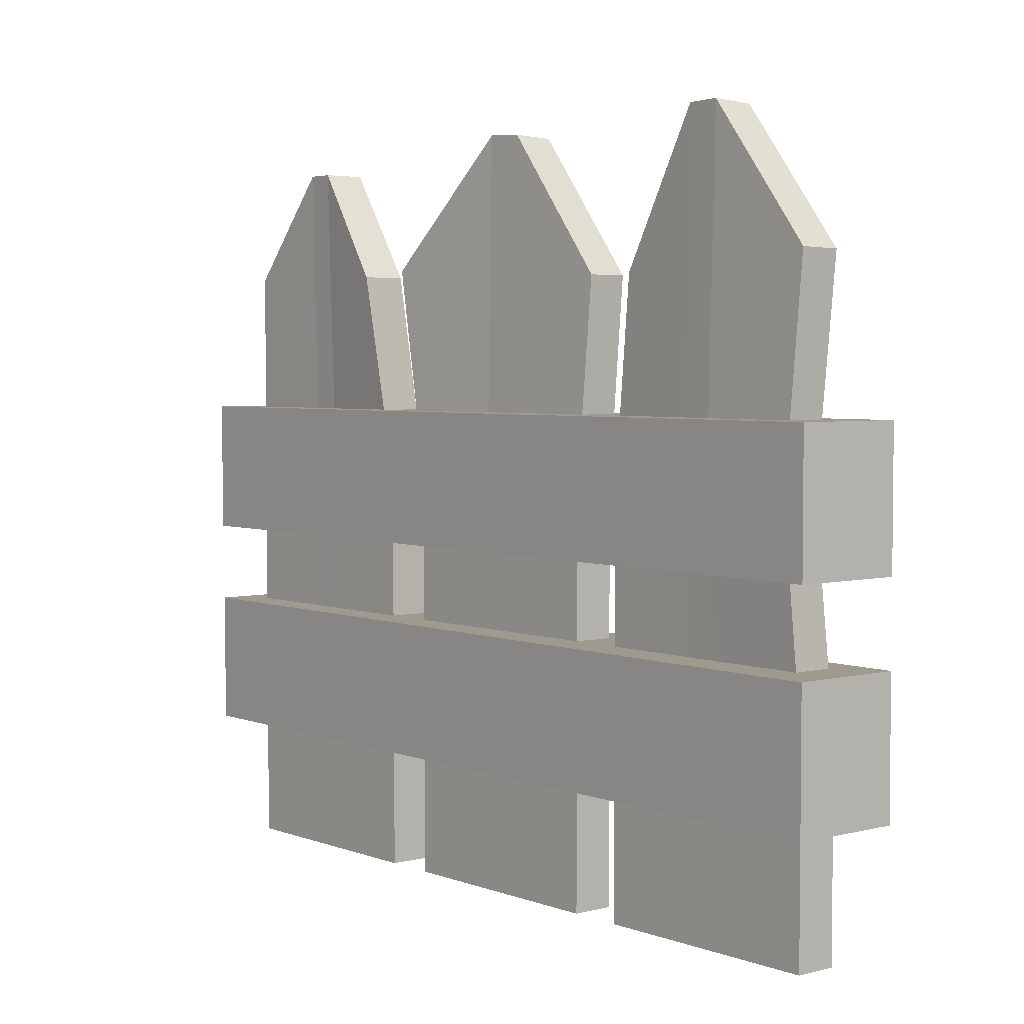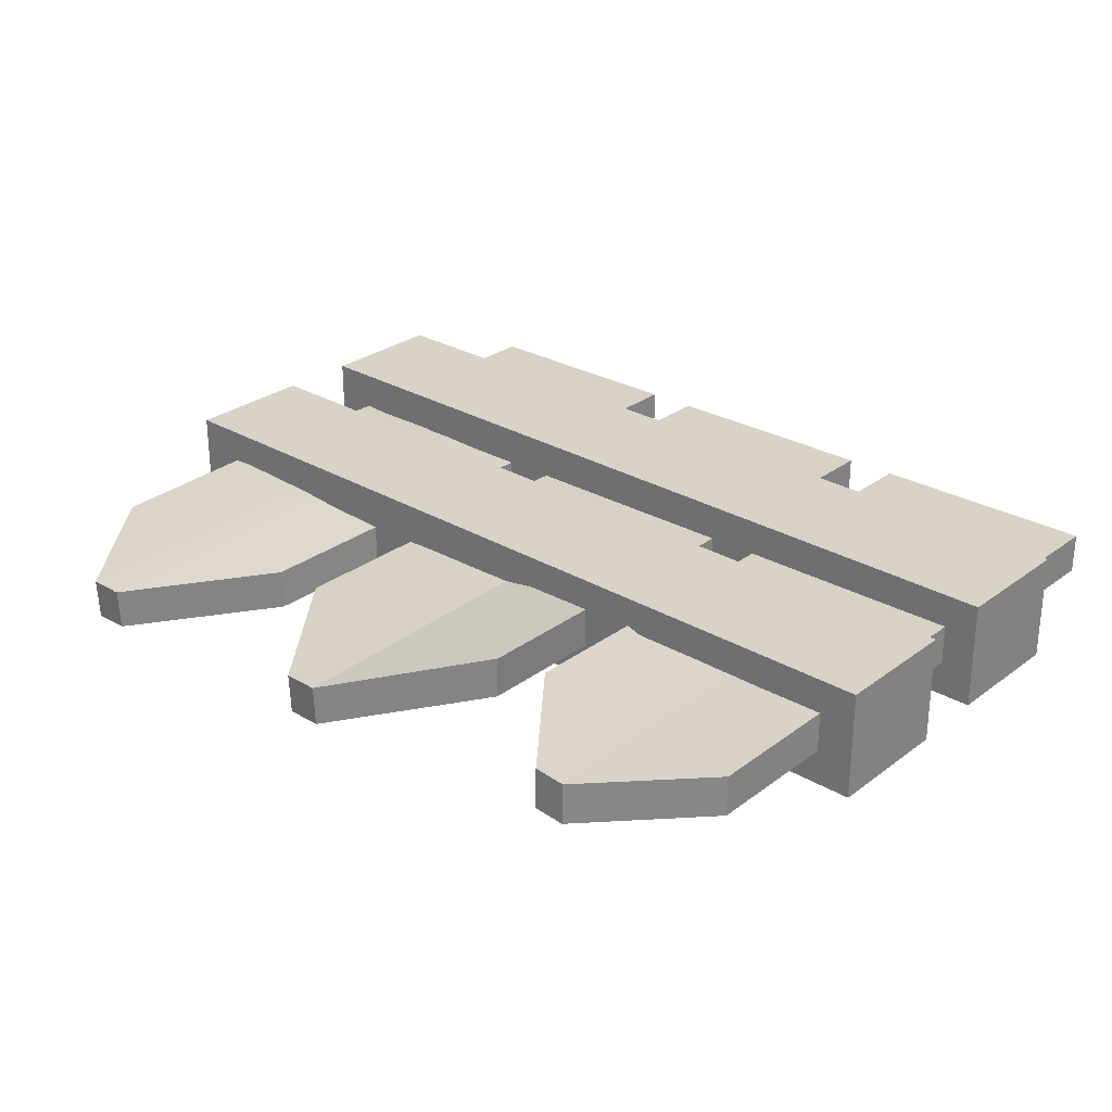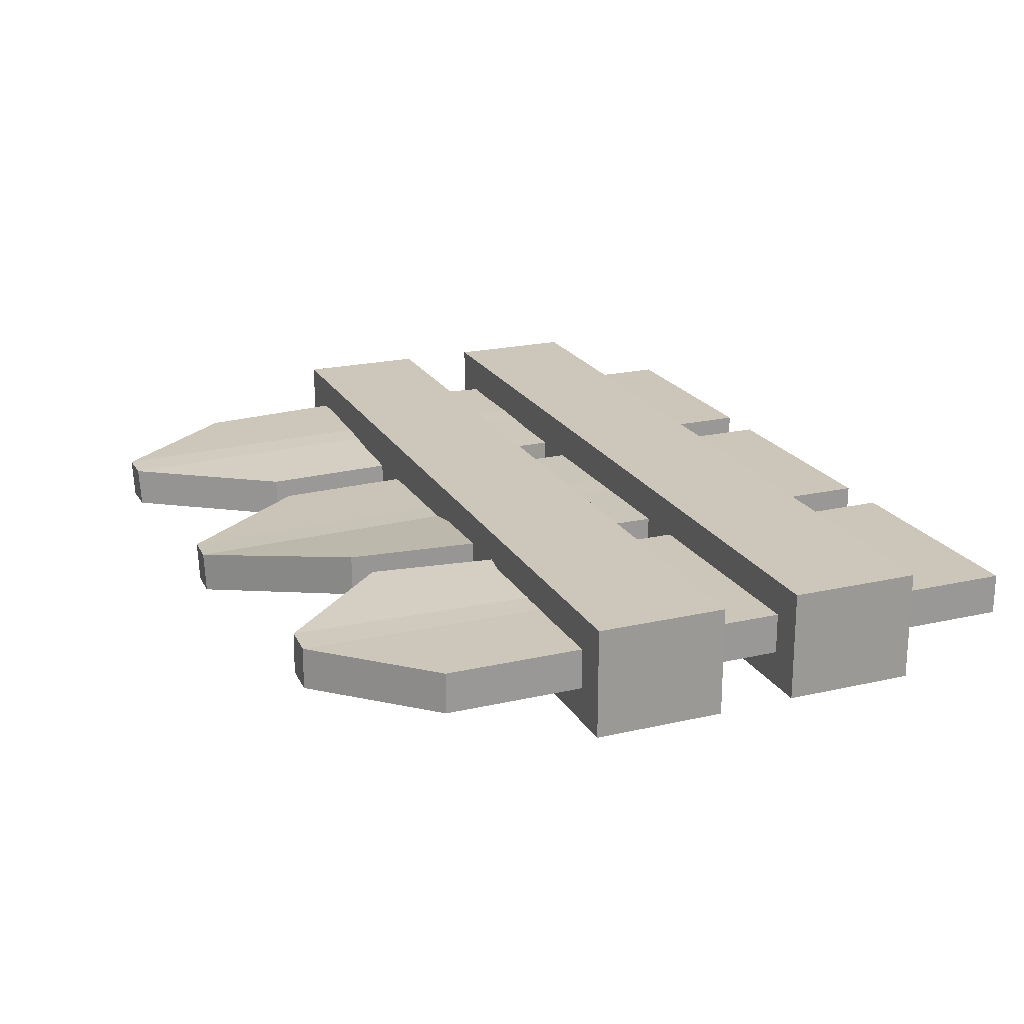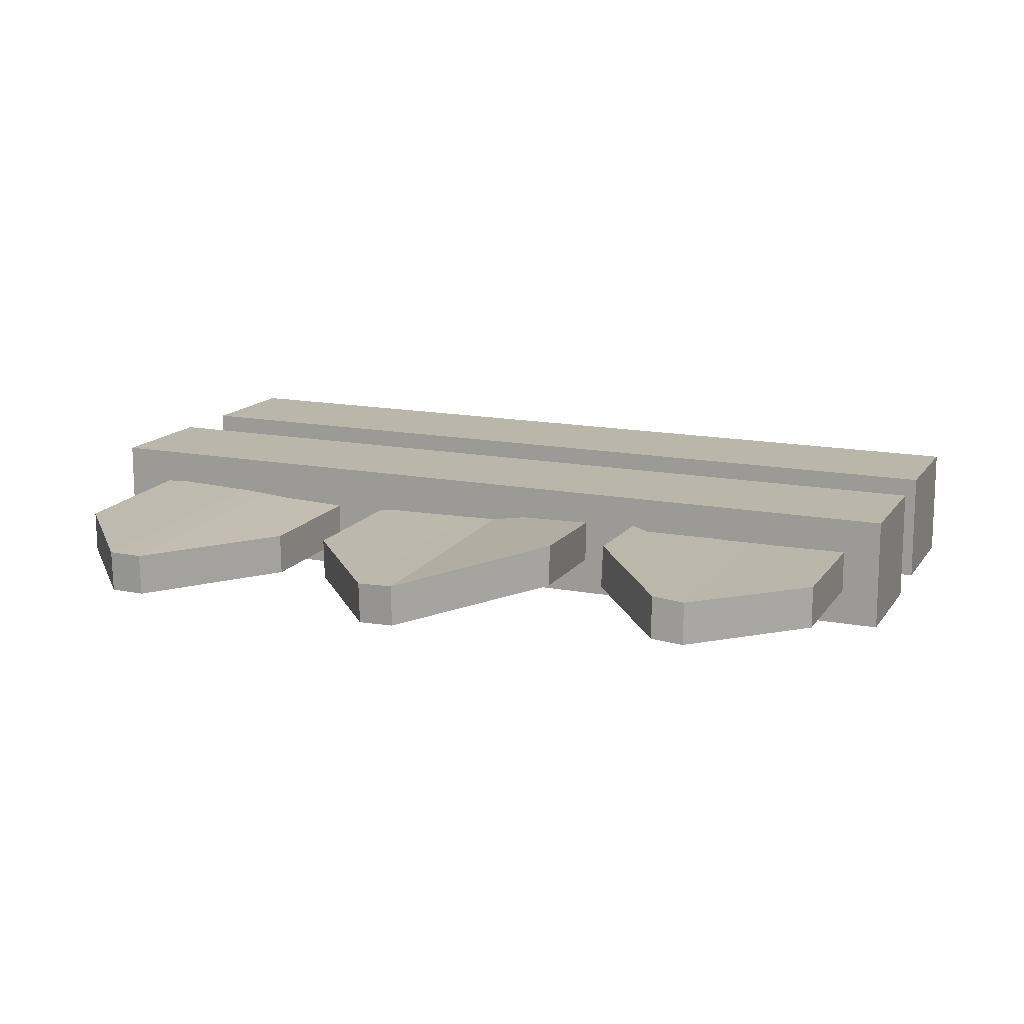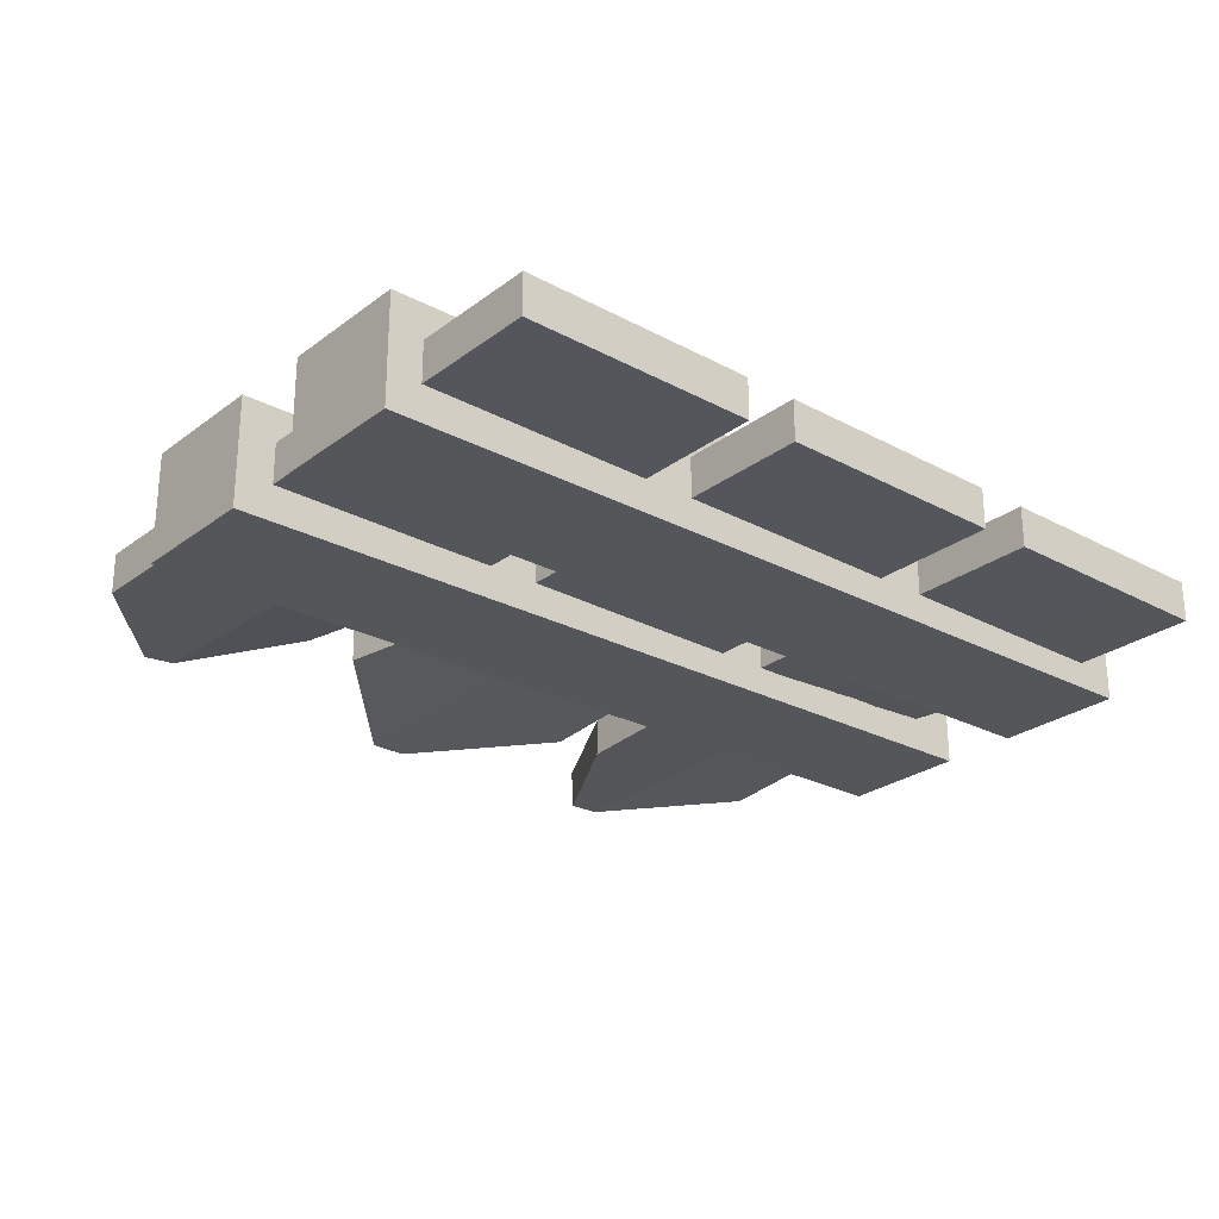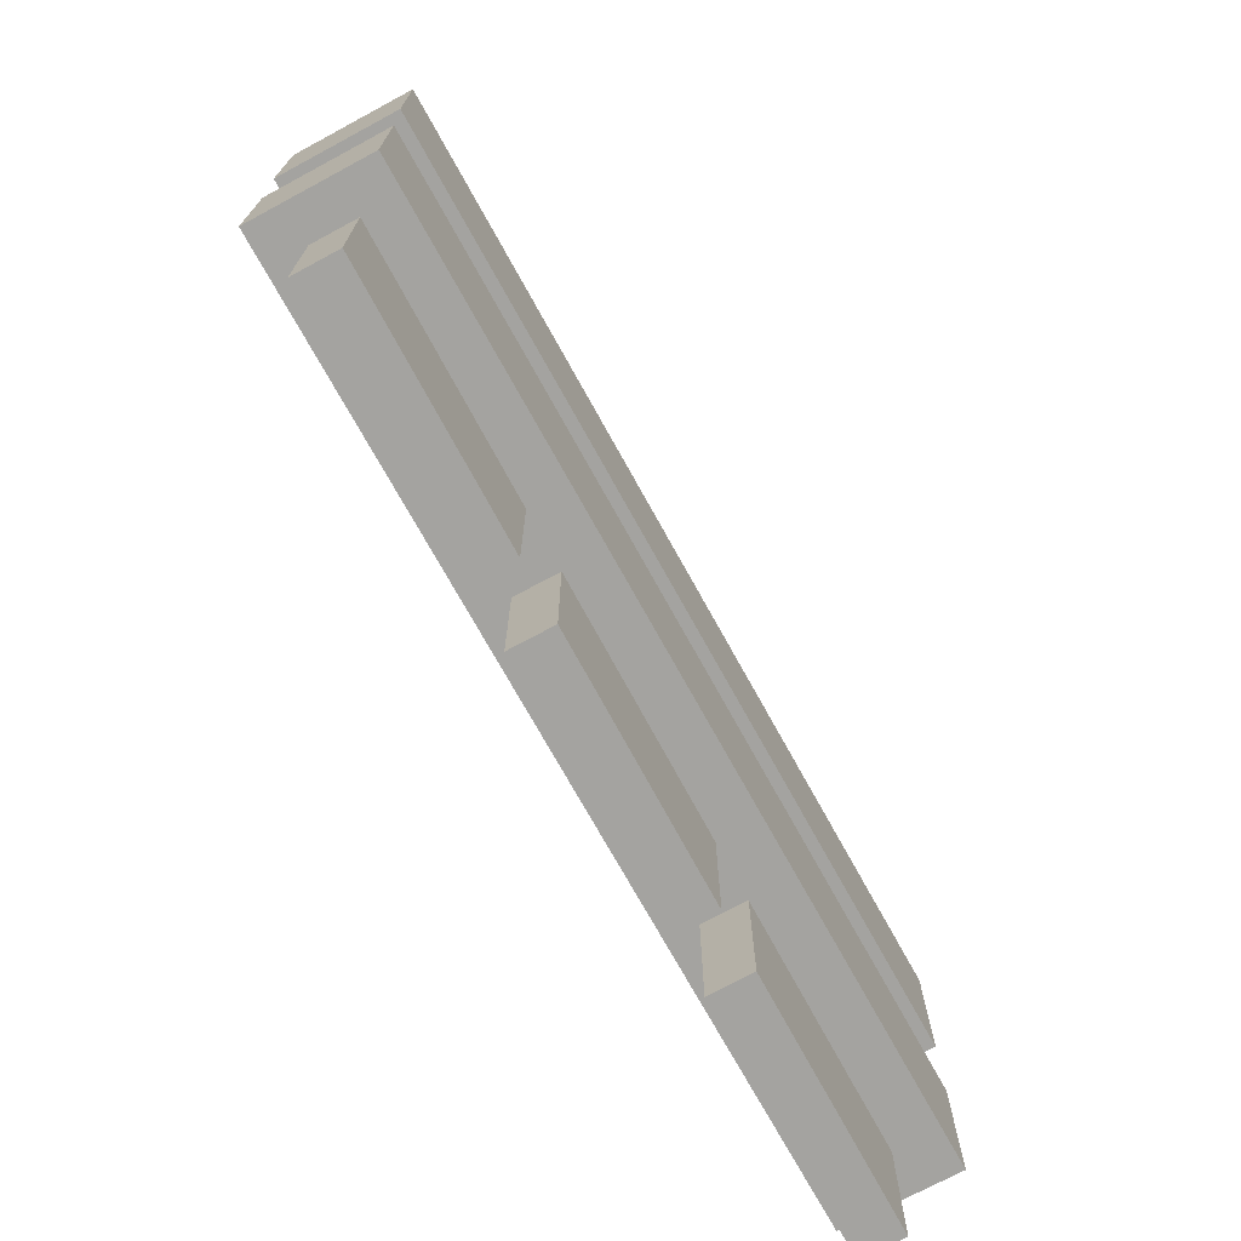
<metadata>
{"format":"obj","ext":"obj","renderer":"f3d","projection":"perspective","resolution":1024,"background":"white","views":[{"elev":3.7,"azim":50.2,"up":"+Y"},{"elev":27.6,"azim":-138.8,"up":"+Z"},{"elev":20.7,"azim":-112.7,"up":"+Z"},{"elev":13.8,"azim":-158.4,"up":"+Z"},{"elev":-26.2,"azim":-40.5,"up":"+Z"},{"elev":-72.9,"azim":-61.7,"up":"+Y"}]}
</metadata>
<code>
o hedge-type-001
v -0.4138 0.2641 -0.05468
v -0.4138 0.1388 -0.05468
v -0.4138 0.2641 0.04967
v -0.4138 0.1388 0.04967
v -0.4164 0.4652 -0.0547
v -0.4164 0.3399 -0.0547
v -0.4164 0.4652 0.04964
v -0.4164 0.3399 0.04964
v -0.16 0.01915 0.01787
v -0.1785 0.5936 0.03564
v -0.3819 0.01915 0.01758
v -0.3819 0.5965 0.01758
v -0.2946 0.01915 0.01769
v -0.2473 0.01915 0.01775
v -0.2603 0.6976 0.02305
v -0.29 0.6981 0.02054
v -0.16 0.2116 0.01787
v -0.1607 0.4039 0.01854
v -0.3819 0.404 0.01758
v -0.3819 0.2116 0.01758
v -0.2563 0.4089 0.0178
v -0.2518 0.1823 0.01775
v -0.2857 0.4089 0.0177
v -0.2902 0.1823 0.0177
v -0.16 0.01915 -0.02075
v -0.1769 0.5939 -0.004494
v -0.3818 0.01915 -0.02104
v -0.3818 0.5965 -0.02104
v -0.2946 0.01915 -0.02093
v -0.2472 0.01915 -0.02086
v -0.2597 0.6978 -0.01616
v -0.2895 0.6982 -0.01849
v -0.16 0.2116 -0.02075
v -0.1605 0.4039 -0.02026
v -0.3818 0.404 -0.02104
v -0.3818 0.2116 -0.02104
v -0.2562 0.4089 -0.02086
v -0.2517 0.1823 -0.02087
v -0.2857 0.4089 -0.02091
v -0.2901 0.1823 -0.02092
v 0.1111 0.01915 0.01822
v 0.1211 0.5883 0.01092
v -0.1108 0.01915 0.01793
v -0.1263 0.5978 0.03198
v -0.0235 0.01915 0.01805
v 0.02382 0.01915 0.01811
v 0.0192 0.7174 0.01087
v -0.01492 0.7194 0.01219
v 0.1111 0.2116 0.01822
v 0.1113 0.4037 0.01808
v -0.1112 0.404 0.01832
v -0.1108 0.2116 0.01793
v 0.01491 0.4089 0.0181
v 0.01937 0.1823 0.0181
v -0.01459 0.4089 0.01806
v -0.01904 0.1823 0.01805
v 0.1111 0.01915 -0.02039
v 0.1204 0.5883 -0.027
v -0.1107 0.01915 -0.02068
v -0.125 0.598 -0.007879
v -0.02345 0.01915 -0.02057
v 0.02388 0.01915 -0.02051
v 0.01897 0.7159 -0.02713
v -0.0148 0.7177 -0.02609
v 0.1111 0.2116 -0.02039
v 0.1113 0.4038 -0.02049
v -0.111 0.404 -0.02043
v -0.1107 0.2116 -0.02068
v 0.01496 0.4089 -0.02052
v 0.01942 0.1823 -0.02051
v -0.01453 0.4089 -0.02056
v -0.01899 0.1823 -0.02056
v 0.3822 0.01915 0.01858
v 0.3804 0.6026 0.01879
v 0.1603 0.01915 0.01829
v 0.1701 0.5887 0.01118
v 0.2476 0.01915 0.0184
v 0.2949 0.01915 0.01846
v 0.2809 0.727 0.01759
v 0.25 0.7264 0.01658
v 0.3819 0.2116 0.01888
v 0.3711 0.404 0.02888
v 0.1608 0.4034 0.01803
v 0.1603 0.2116 0.01829
v 0.2795 0.4089 0.02447
v 0.2905 0.1823 0.01846
v 0.2524 0.4088 0.02228
v 0.2521 0.1823 0.01841
v 0.3823 0.01915 -0.02004
v 0.3805 0.6019 -0.01973
v 0.1604 0.01915 -0.02033
v 0.1694 0.5888 -0.02682
v 0.2477 0.01915 -0.02022
v 0.295 0.01915 -0.02015
v 0.2813 0.725 -0.02089
v 0.2504 0.7243 -0.02183
v 0.3818 0.2116 -0.01962
v 0.3701 0.404 -0.0088
v 0.1607 0.4036 -0.02052
v 0.1604 0.2116 -0.02033
v 0.2789 0.4089 -0.01358
v 0.2905 0.1823 -0.02016
v 0.2519 0.4089 -0.01589
v 0.2521 0.1823 -0.02021
v 0.42 0.3399 0.05918
v 0.42 0.4652 0.05918
v 0.4201 0.3399 -0.04517
v 0.4201 0.4652 -0.04517
v 0.42 0.1388 0.05918
v 0.42 0.2641 0.05918
v 0.4201 0.1388 -0.04517
v 0.4201 0.2641 -0.04517
f 110 112 1 3
f 7 5 6 8
f 106 108 5 7
f 3 1 2 4
f 23 16 12 19
f 18 10 15 21
f 21 15 16 23
f 14 22 24 13
f 22 21 23 24
f 9 17 22 14
f 17 18 21 22
f 13 24 20 11
f 24 23 19 20
f 39 35 28 32
f 34 37 31 26
f 37 39 32 31
f 30 29 40 38
f 38 40 39 37
f 25 30 38 33
f 33 38 37 34
f 29 27 36 40
f 40 36 35 39
f 13 29 30 14
f 12 28 35 19
f 16 32 28 12
f 10 26 31 15
f 19 35 36 20
f 20 36 27 11
f 9 25 33 17
f 14 30 25 9
f 15 31 32 16
f 11 27 29 13
f 17 33 34 18
f 18 34 26 10
f 55 48 44 51
f 50 42 47 53
f 53 47 48 55
f 46 54 56 45
f 54 53 55 56
f 41 49 54 46
f 49 50 53 54
f 45 56 52 43
f 56 55 51 52
f 71 67 60 64
f 66 69 63 58
f 69 71 64 63
f 62 61 72 70
f 70 72 71 69
f 57 62 70 65
f 65 70 69 66
f 61 59 68 72
f 72 68 67 71
f 45 61 62 46
f 44 60 67 51
f 48 64 60 44
f 42 58 63 47
f 51 67 68 52
f 52 68 59 43
f 41 57 65 49
f 46 62 57 41
f 47 63 64 48
f 43 59 61 45
f 49 65 66 50
f 50 66 58 42
f 87 80 76 83
f 82 74 79 85
f 85 79 80 87
f 78 86 88 77
f 86 85 87 88
f 73 81 86 78
f 81 82 85 86
f 77 88 84 75
f 88 87 83 84
f 103 99 92 96
f 98 101 95 90
f 101 103 96 95
f 94 93 104 102
f 102 104 103 101
f 89 94 102 97
f 97 102 101 98
f 93 91 100 104
f 104 100 99 103
f 77 93 94 78
f 76 92 99 83
f 80 96 92 76
f 74 90 95 79
f 83 99 100 84
f 84 100 91 75
f 73 89 97 81
f 78 94 89 73
f 79 95 96 80
f 75 91 93 77
f 81 97 98 82
f 82 98 90 74
f 8 105 106 7
f 6 5 108 107
f 8 6 107 105
f 105 107 108 106
f 4 109 110 3
f 2 1 112 111
f 4 2 111 109
f 109 111 112 110

</code>
